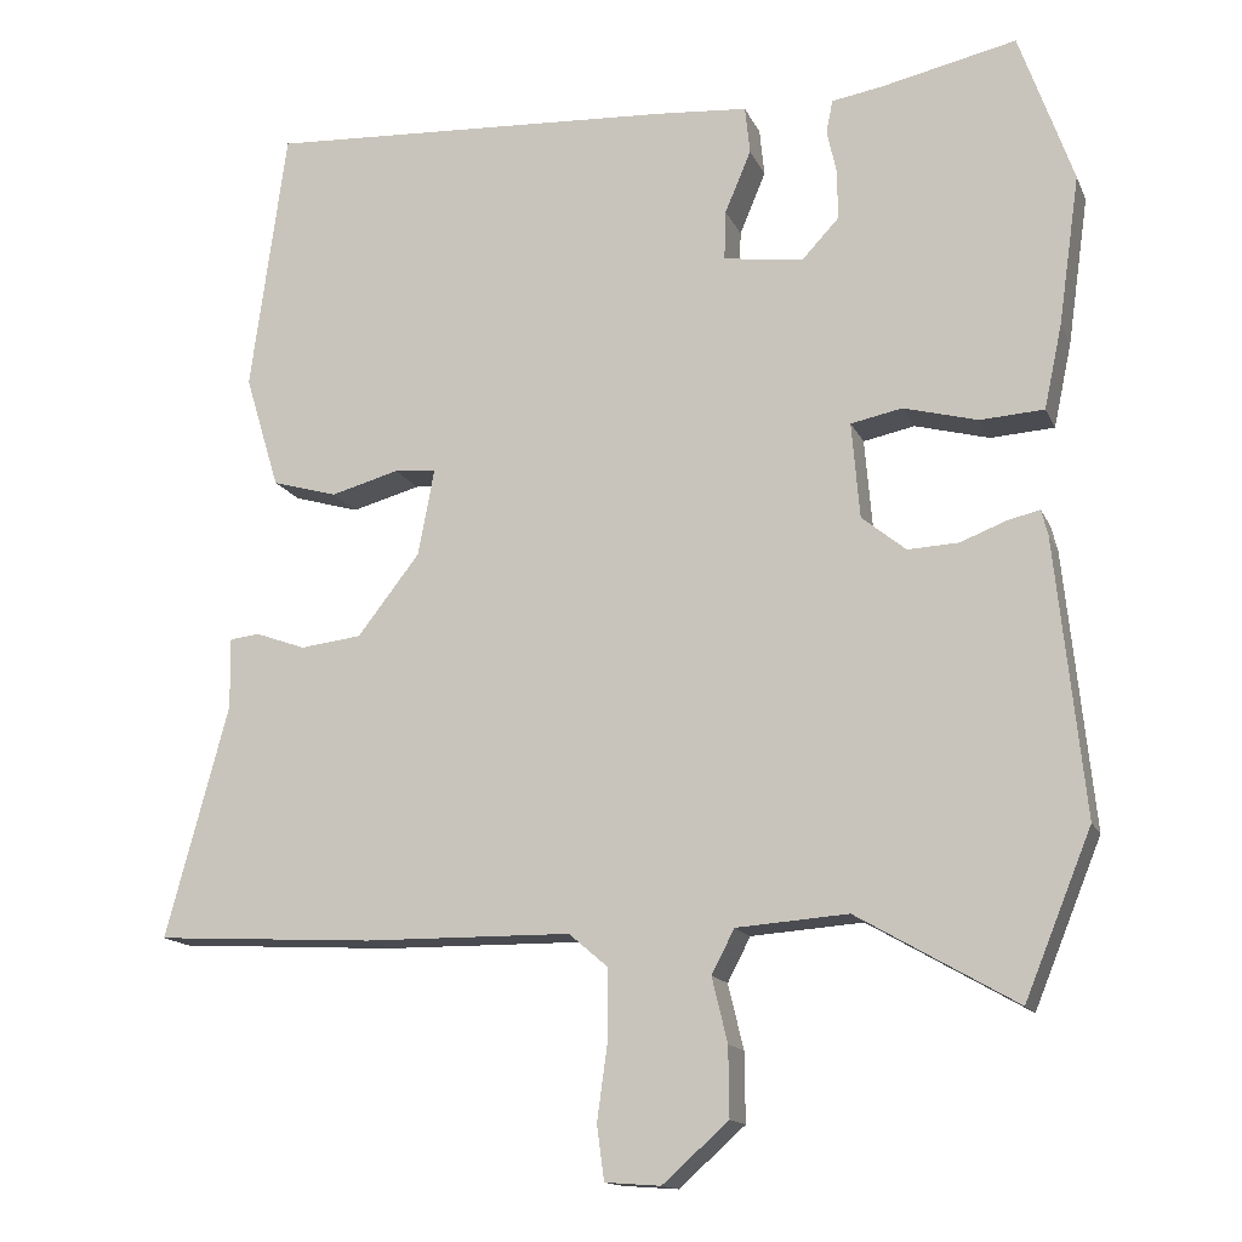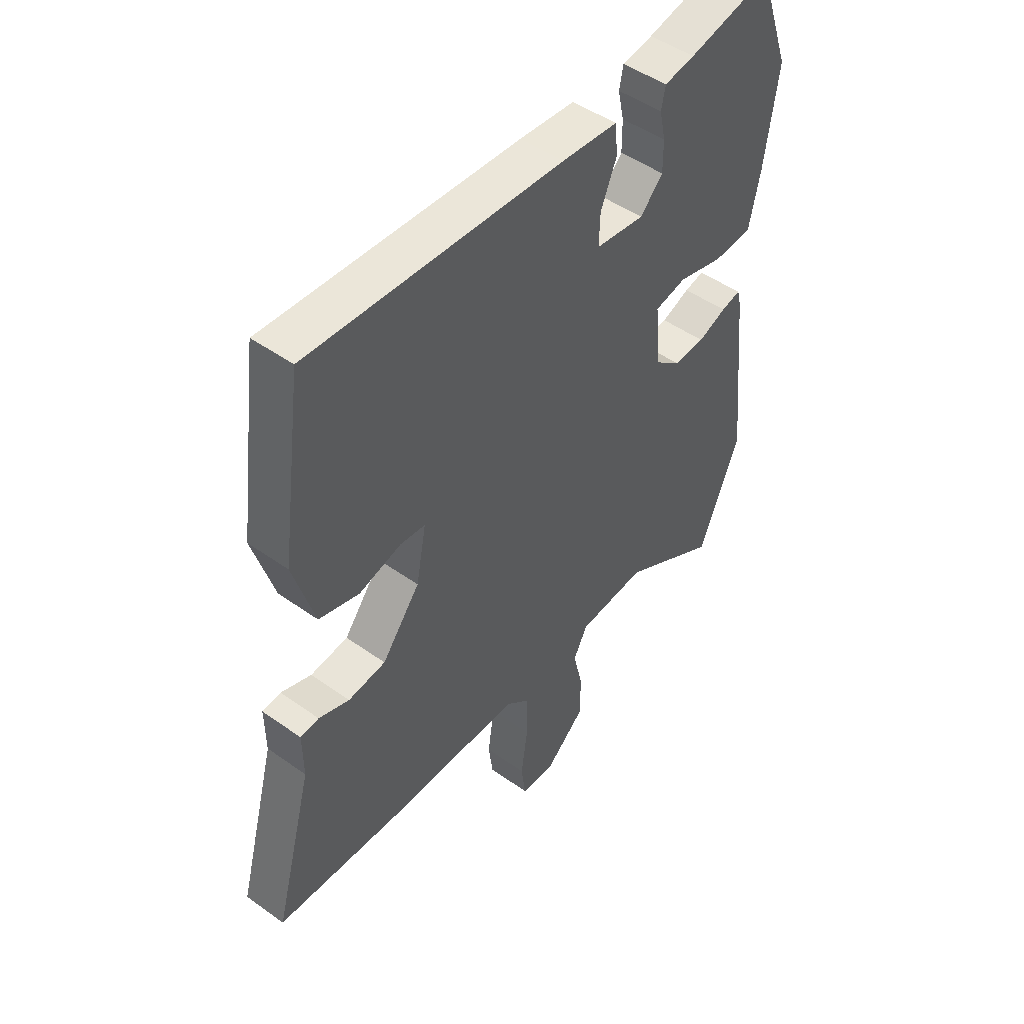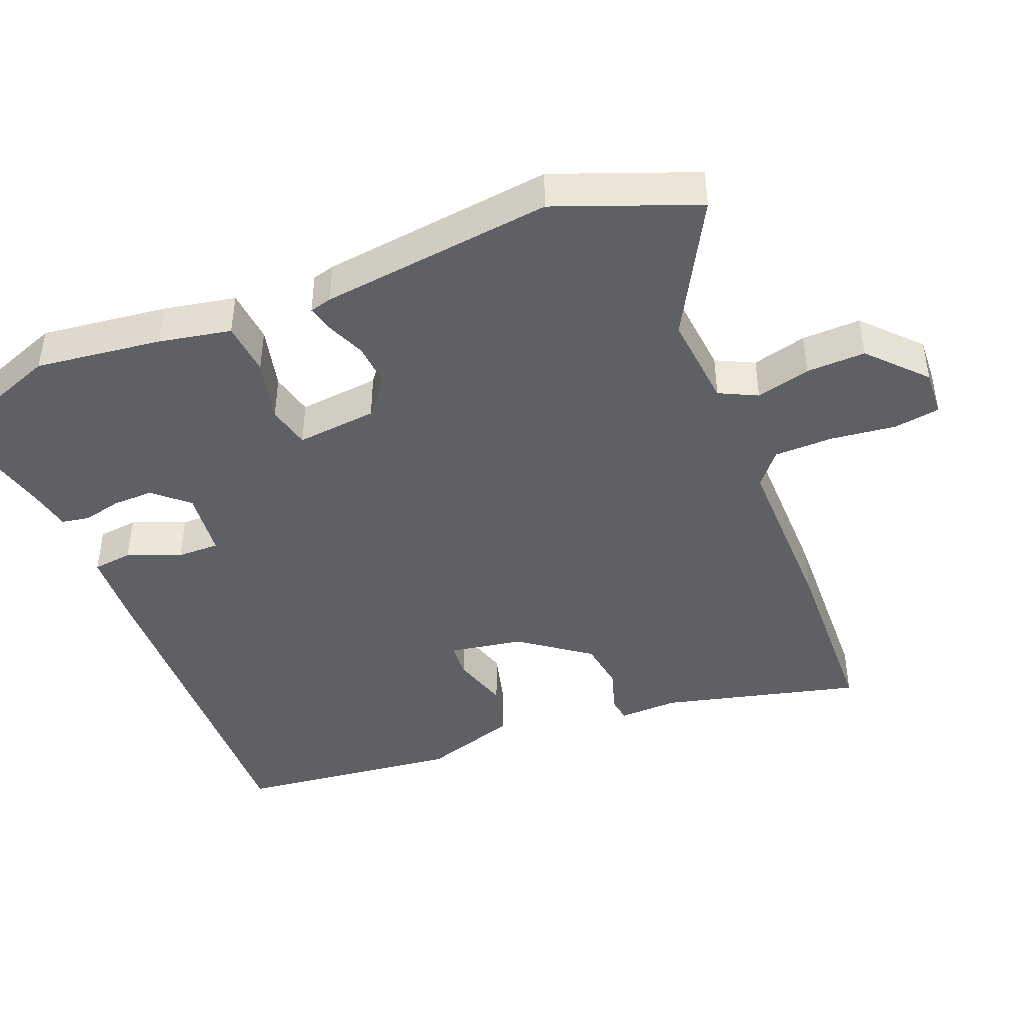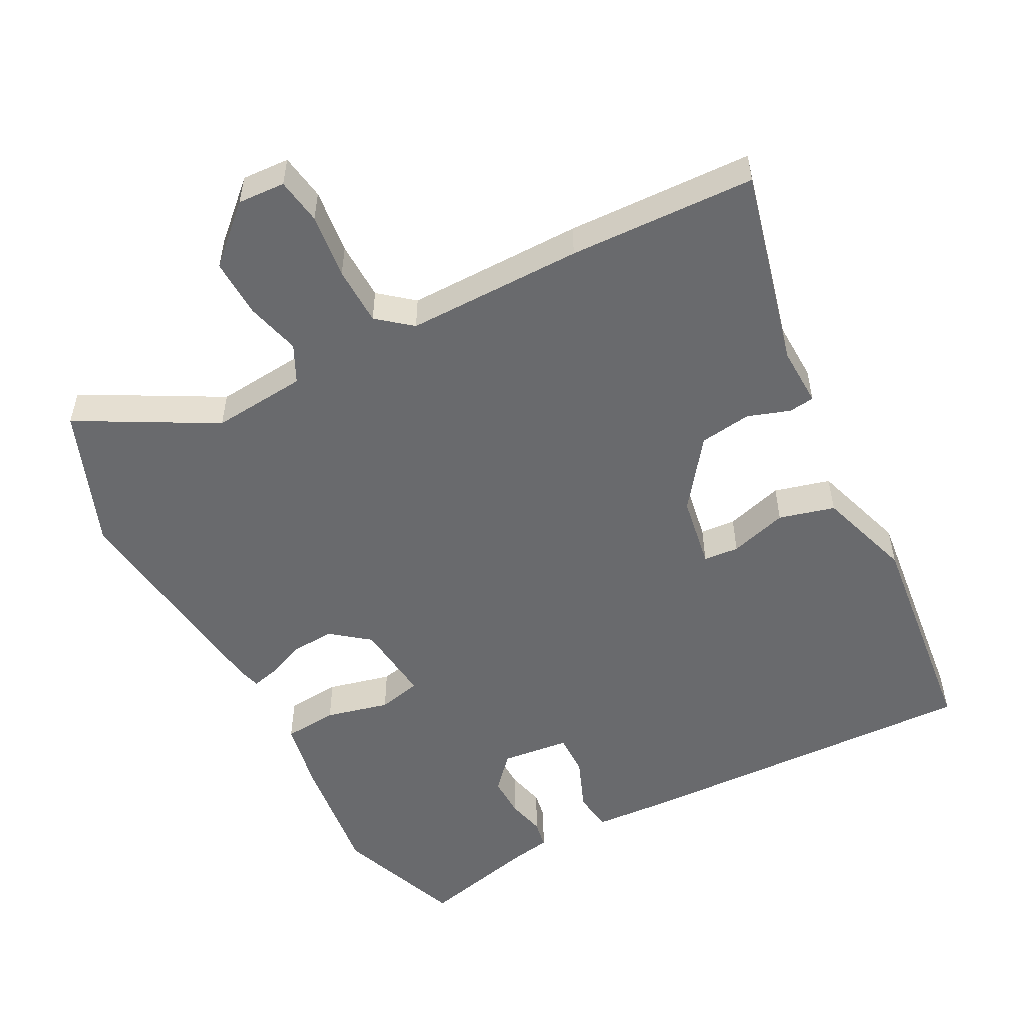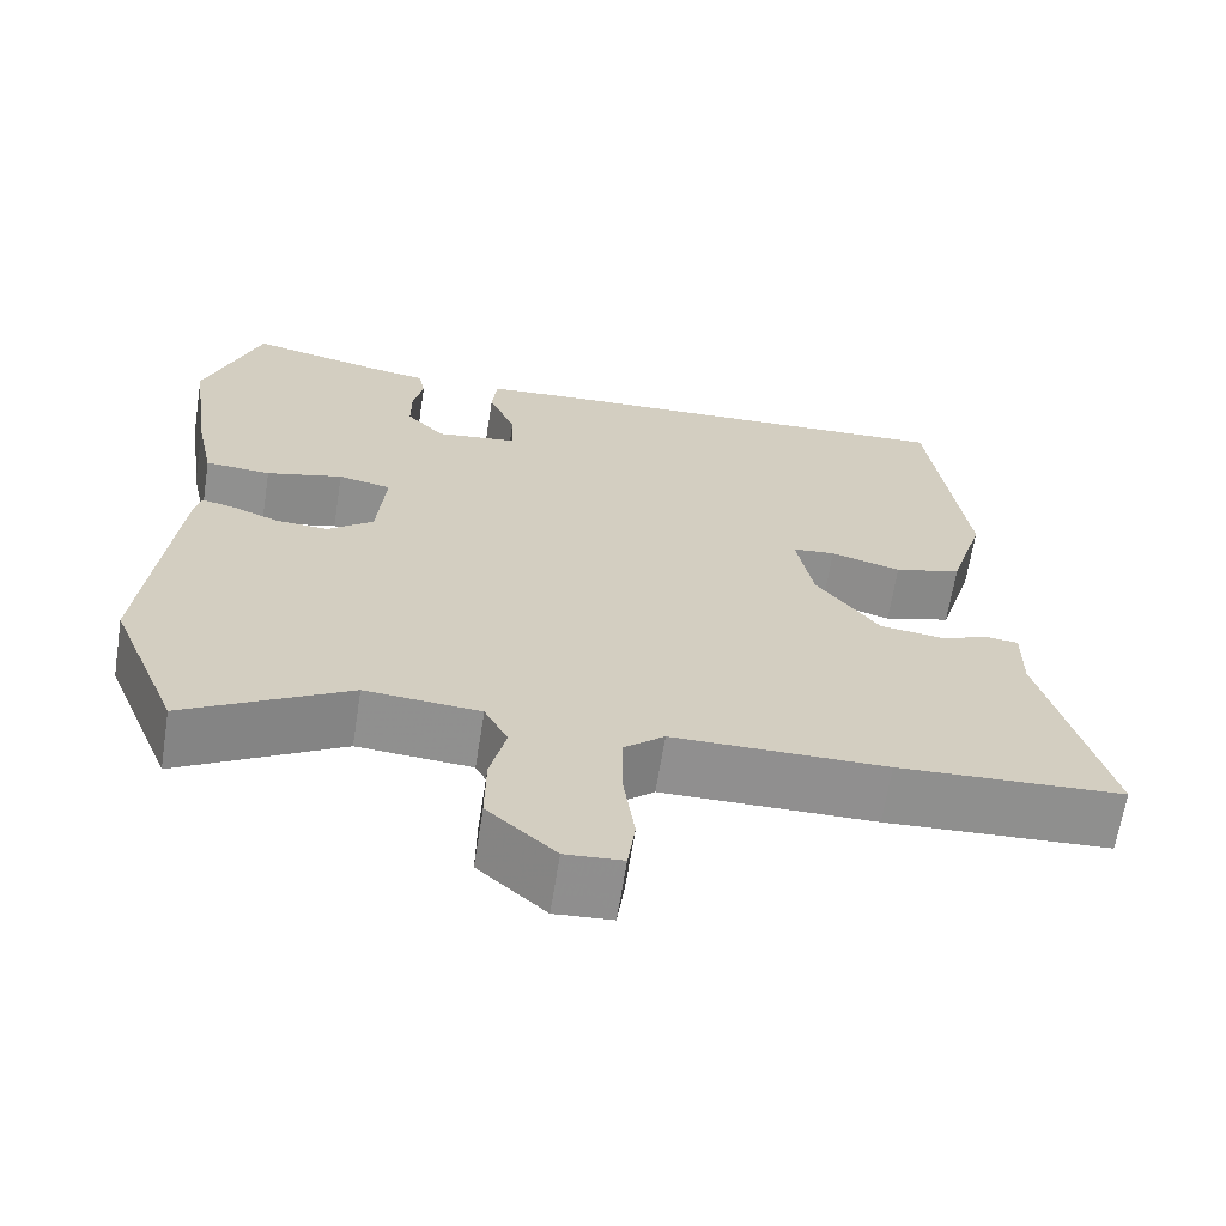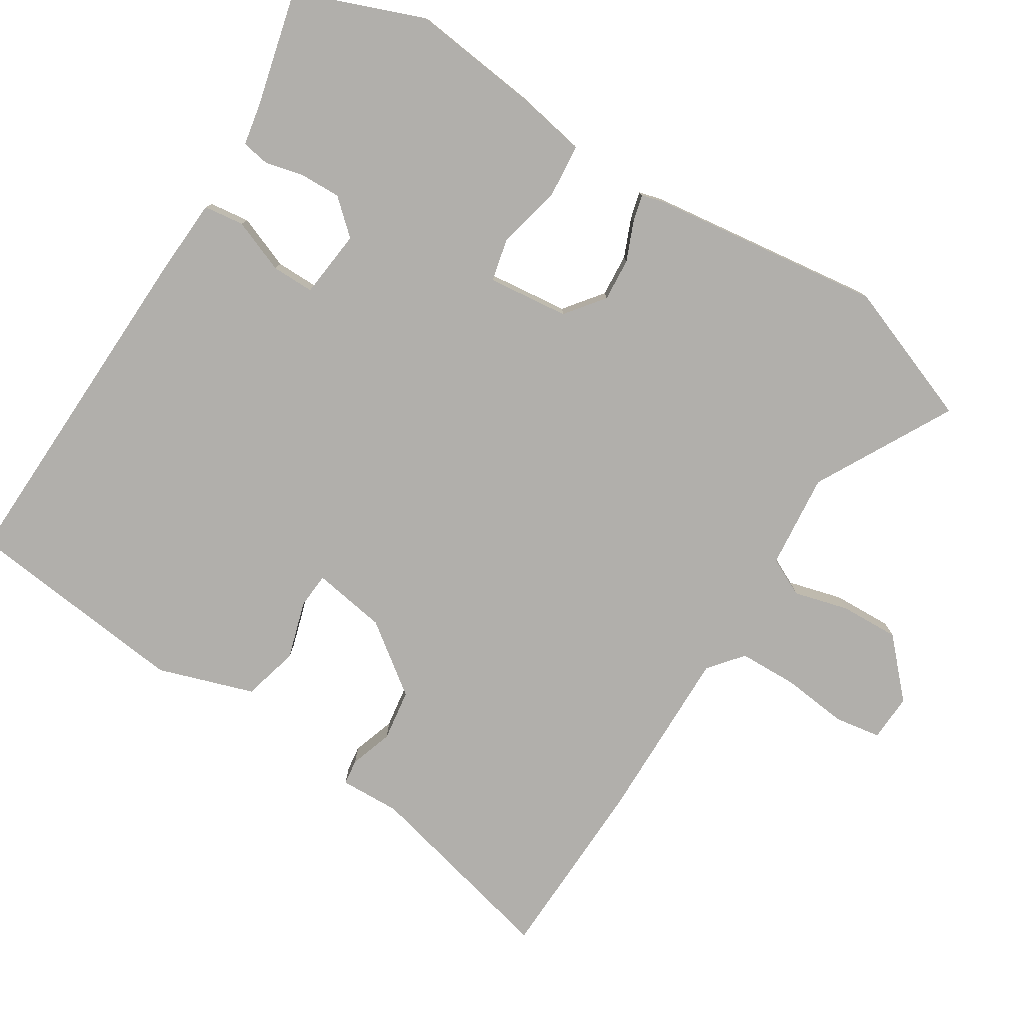
<metadata>
{"format":"obj","ext":"obj","renderer":"f3d","projection":"perspective","resolution":1024,"background":"white","views":[{"elev":-14.6,"azim":17.6,"up":"+Z"},{"elev":48.3,"azim":-51.4,"up":"+Z"},{"elev":-43.4,"azim":113.0,"up":"+Y"},{"elev":-53.0,"azim":-151.2,"up":"+Y"},{"elev":-65.4,"azim":171.0,"up":"+Z"},{"elev":-78.3,"azim":59.3,"up":"+Y"}]}
</metadata>
<code>
v -0.472 0.07 0.541
v 0.034 0.07 0.513
v 0.145 0.07 0.504
v 0.151 0.07 0.446
v 0.119 0.07 0.37
v 0.117 0.07 0.309
v 0.215 0.07 0.296
v 0.26 0.07 0.344
v 0.26 0.07 0.403
v 0.248 0.07 0.459
v 0.256 0.07 0.499
v 0.317 0.07 0.509
v 0.484 0.07 0.546
v 0.55 0.07 0.36
v 0.524 0.07 0.178
v 0.502 0.07 0.075
v 0.424 0.07 0.07
v 0.333 0.07 0.094
v 0.27 0.07 0.081
v 0.28 0.07 -0.036
v 0.334 0.07 -0.08
v 0.396 0.07 -0.077
v 0.453 0.07 -0.055
v 0.492 0.07 -0.046
v 0.5 0.07 -0.078
v 0.535 0.07 -0.415
v 0.453 0.07 -0.616
v 0.258 0.07 -0.504
v 0.121 0.07 -0.514
v 0.093 0.07 -0.568
v 0.112 0.07 -0.647
v 0.113 0.07 -0.732
v 0.032 0.07 -0.804
v -0.036 0.07 -0.799
v -0.045 0.07 -0.732
v -0.032 0.07 -0.638
v -0.032 0.07 -0.553
v -0.08 0.07 -0.512
v -0.335 0.07 -0.509
v -0.604 0.07 -0.494
v -0.527 0.07 -0.209
v -0.528 0.07 -0.122
v -0.491 0.07 -0.118
v -0.43 0.07 -0.14
v -0.355 0.07 -0.131
v -0.279 0.07 -0.033
v -0.259 0.07 0.073
v -0.31 0.07 0.078
v -0.394 0.07 0.055
v -0.474 0.07 0.078
v -0.516 0.07 0.217
v -0.472 0 0.541
v 0.034 0 0.513
v 0.145 0 0.504
v 0.151 0 0.446
v 0.119 0 0.37
v 0.117 0 0.309
v 0.215 0 0.296
v 0.26 0 0.344
v 0.26 0 0.403
v 0.248 0 0.459
v 0.256 0 0.499
v 0.317 0 0.509
v 0.484 0 0.546
v 0.55 0 0.36
v 0.524 0 0.178
v 0.502 0 0.075
v 0.424 0 0.07
v 0.333 0 0.094
v 0.27 0 0.081
v 0.28 0 -0.036
v 0.334 0 -0.08
v 0.396 0 -0.077
v 0.453 0 -0.055
v 0.492 0 -0.046
v 0.5 0 -0.078
v 0.535 0 -0.415
v 0.453 0 -0.616
v 0.258 0 -0.504
v 0.121 0 -0.514
v 0.093 0 -0.568
v 0.112 0 -0.647
v 0.113 0 -0.732
v 0.032 0 -0.804
v -0.036 0 -0.799
v -0.045 0 -0.732
v -0.032 0 -0.638
v -0.032 0 -0.553
v -0.08 0 -0.512
v -0.335 0 -0.509
v -0.604 0 -0.494
v -0.527 0 -0.209
v -0.528 0 -0.122
v -0.491 0 -0.118
v -0.43 0 -0.14
v -0.355 0 -0.131
v -0.279 0 -0.033
v -0.259 0 0.073
v -0.31 0 0.078
v -0.394 0 0.055
v -0.474 0 0.078
v -0.516 0 0.217
f 48 49 50 51
f 47 48 51 1
f 41 42 43 44
f 41 44 45
f 38 39 40 41
f 38 41 45
f 37 38 45 46
f 33 34 35 36
f 33 36 37
f 30 31 32 33
f 30 33 37
f 29 30 37 46
f 25 26 27 28
f 22 23 24 25
f 21 22 25 28
f 20 21 28 29
f 15 16 17 18
f 15 18 19
f 12 13 14 15
f 12 15 19
f 9 10 11 12
f 8 9 12 19
f 7 8 19
f 6 7 19 20
f 2 3 4 5
f 47 1 2 5
f 47 5 6
f 29 46 47
f 6 20 29 47
f 102 101 100 99
f 52 102 99 98
f 95 94 93 92
f 96 95 92
f 92 91 90 89
f 96 92 89
f 97 96 89 88
f 87 86 85 84
f 88 87 84
f 84 83 82 81
f 88 84 81
f 97 88 81 80
f 79 78 77 76
f 76 75 74 73
f 79 76 73 72
f 80 79 72 71
f 69 68 67 66
f 70 69 66
f 66 65 64 63
f 70 66 63
f 63 62 61 60
f 70 63 60 59
f 70 59 58
f 71 70 58 57
f 56 55 54 53
f 56 53 52 98
f 57 56 98
f 98 97 80
f 98 80 71 57
f 1 52 53 2
f 2 53 54 3
f 3 54 55 4
f 4 55 56 5
f 5 56 57 6
f 6 57 58 7
f 7 58 59 8
f 8 59 60 9
f 9 60 61 10
f 10 61 62 11
f 11 62 63 12
f 12 63 64 13
f 13 64 65 14
f 14 65 66 15
f 15 66 67 16
f 16 67 68 17
f 17 68 69 18
f 18 69 70 19
f 19 70 71 20
f 20 71 72 21
f 21 72 73 22
f 22 73 74 23
f 23 74 75 24
f 24 75 76 25
f 25 76 77 26
f 26 77 78 27
f 27 78 79 28
f 28 79 80 29
f 29 80 81 30
f 30 81 82 31
f 31 82 83 32
f 32 83 84 33
f 33 84 85 34
f 34 85 86 35
f 35 86 87 36
f 36 87 88 37
f 37 88 89 38
f 38 89 90 39
f 39 90 91 40
f 40 91 92 41
f 41 92 93 42
f 42 93 94 43
f 43 94 95 44
f 44 95 96 45
f 45 96 97 46
f 46 97 98 47
f 47 98 99 48
f 48 99 100 49
f 49 100 101 50
f 50 101 102 51
f 51 102 52 1

</code>
